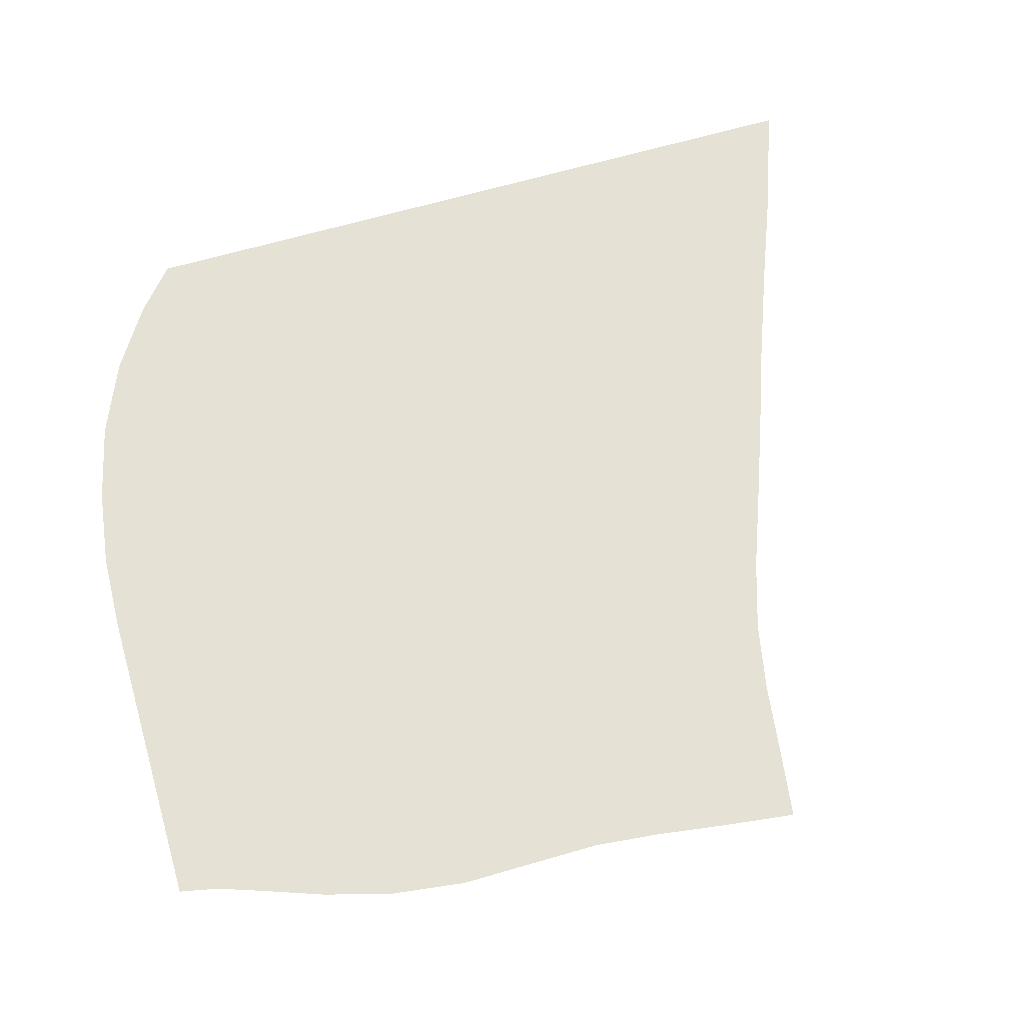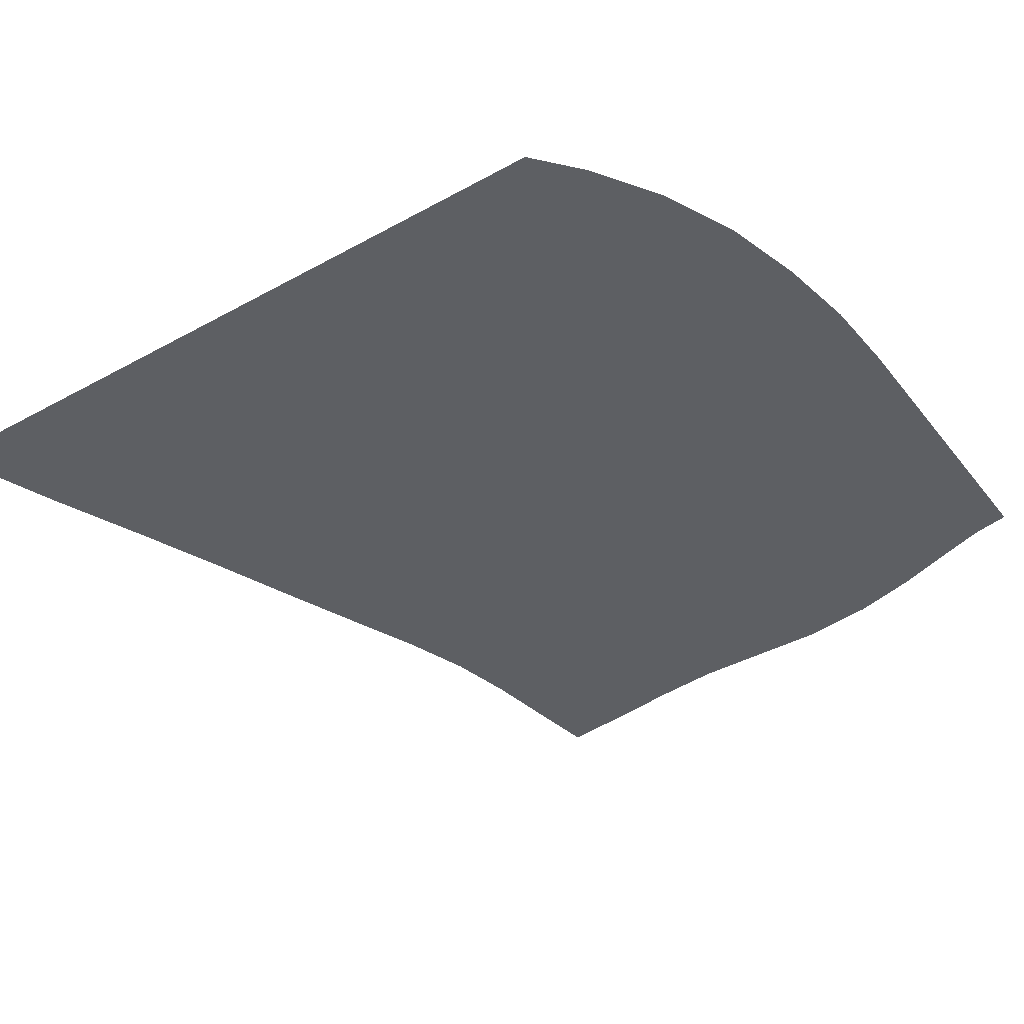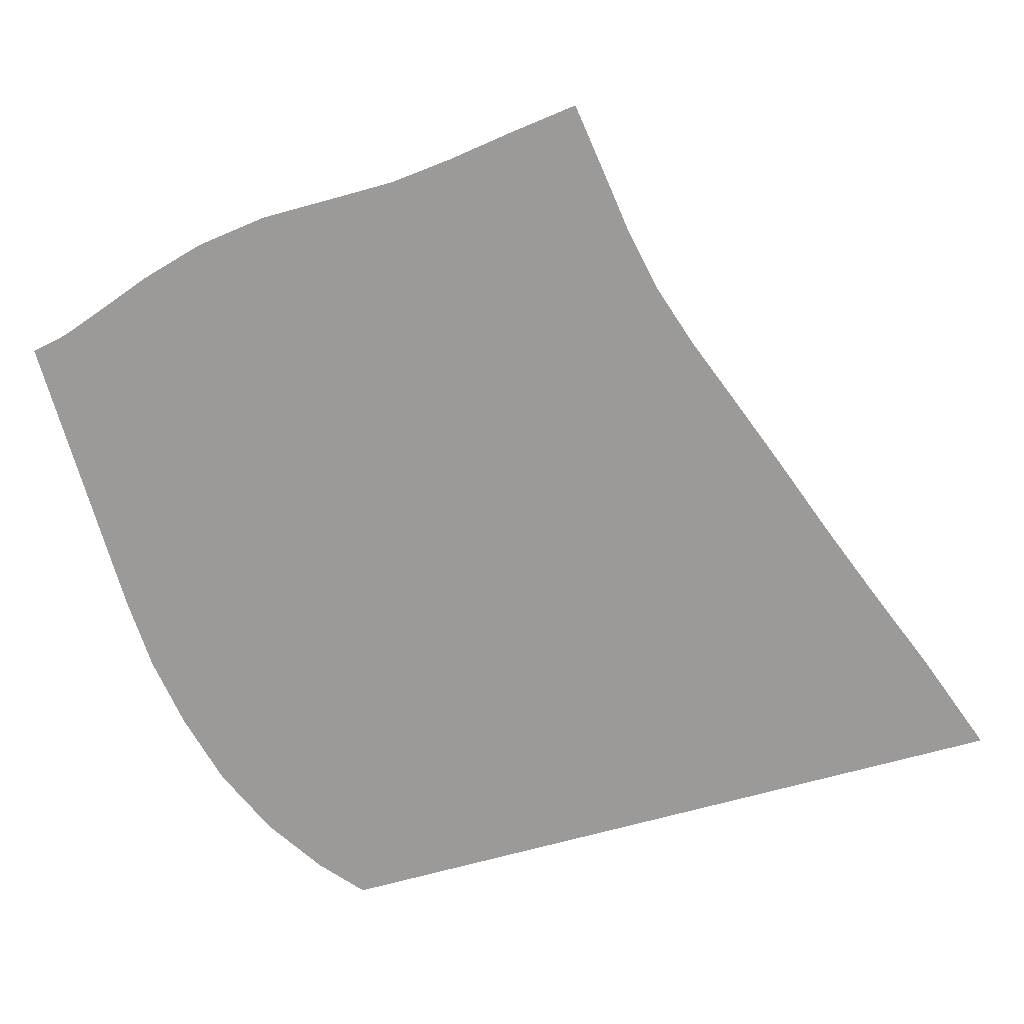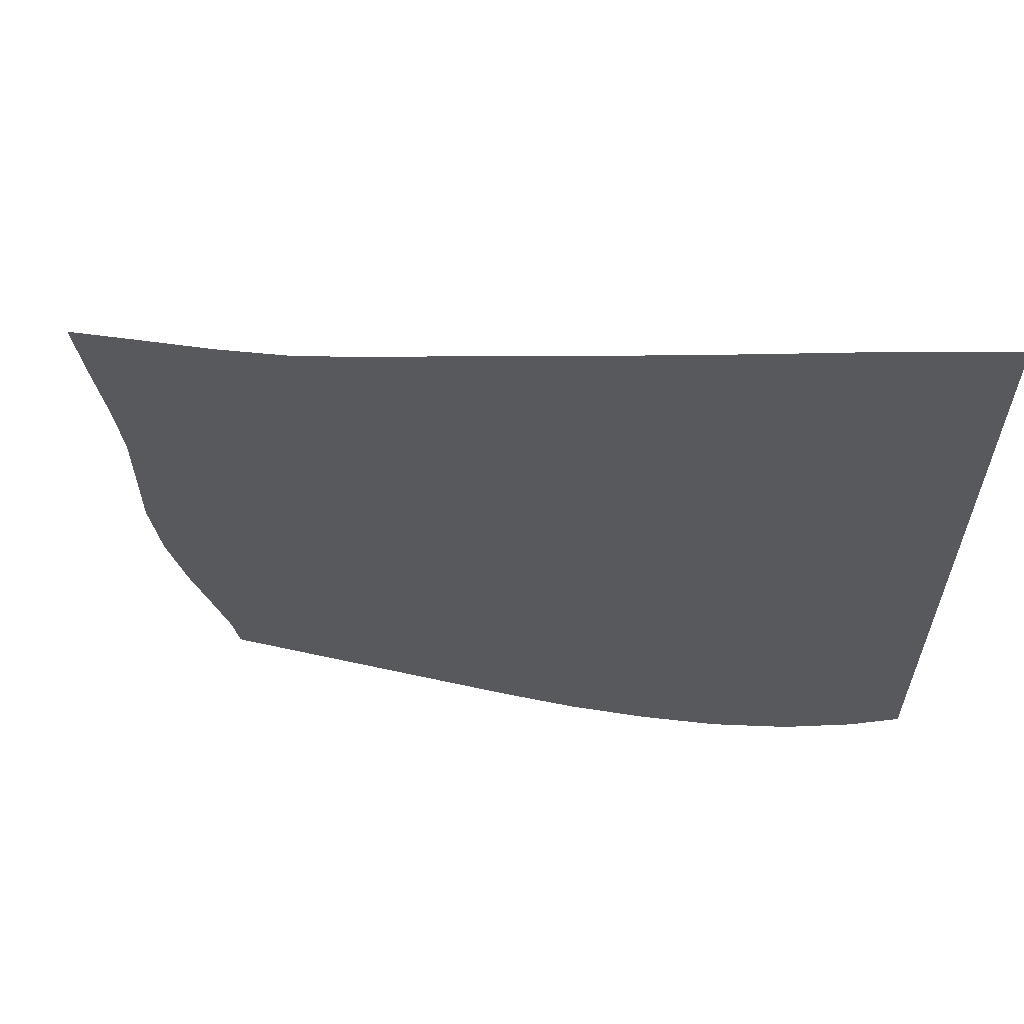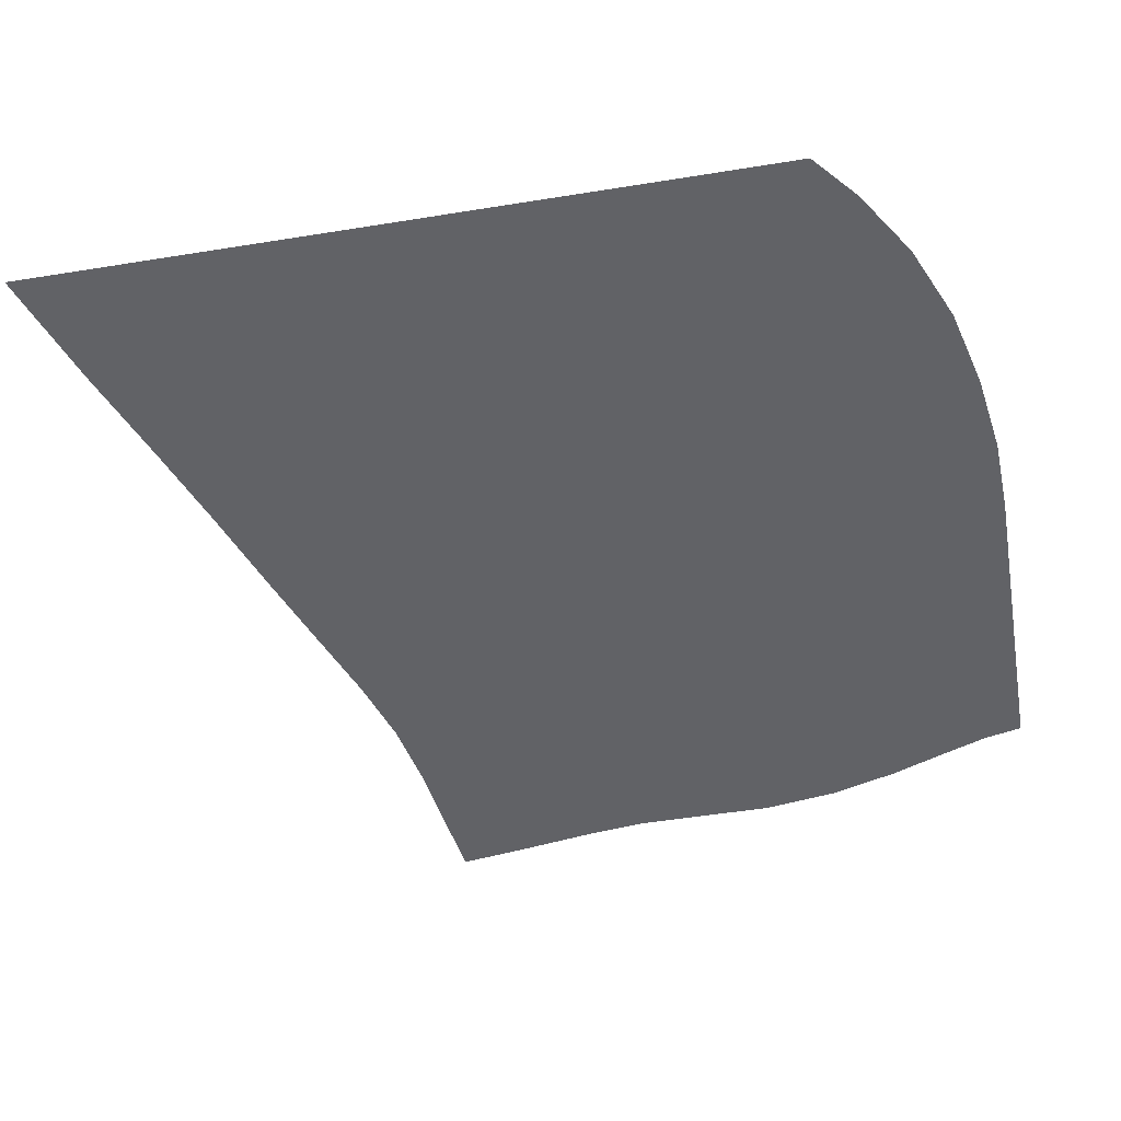
<metadata>
{"format":"obj","ext":"obj","renderer":"f3d","projection":"perspective","resolution":1024,"background":"white","views":[{"elev":64.9,"azim":73.6,"up":"+Z"},{"elev":-39.9,"azim":-55.7,"up":"+Z"},{"elev":-69.4,"azim":105.4,"up":"+Z"},{"elev":62.6,"azim":-167.4,"up":"+Y"},{"elev":-50.7,"azim":-80.0,"up":"+Z"}]}
</metadata>
<code>
v  0.001061  6  0
v  0.7665  5.721  0
v  1.431  5.457  0
v  2.045  5.221  0
v  2.632  5.007  0
v  3.19  4.798  0
v  3.703  4.601  0
v  4.174  4.451  0
v  4.629  4.358  0
v  5.095  4.294  0
v  5.577  4.224  0
v  0.000983  5.499  0
v  0.6679  5.243  0
v  1.3  4.985  0
v  1.905  4.749  0
v  2.486  4.533  0
v  3.038  4.327  0
v  3.56  4.136  0
v  4.057  3.981  0
v  4.542  3.877  0
v  5.025  3.808  0
v  5.514  3.737  0
v  0.000716  4.999  0
v  0.618  4.745  0
v  1.221  4.497  0
v  1.81  4.264  0
v  2.383  4.049  0
v  2.933  3.847  0
v  3.459  3.662  0
v  3.968  3.51  0
v  4.465  3.405  0
v  4.954  3.338  0
v  5.445  3.277  0
v  0.00056  4.499  0
v  0.5884  4.243  0
v  1.17  4.001  0
v  1.744  3.774  0
v  2.307  3.562  0
v  2.854  3.365  0
v  3.384  3.187  0
v  3.902  3.04  0
v  4.409  2.936  0
v  4.907  2.874  0
v  5.398  2.841  0
v  0.000456  3.999  0
v  0.5681  3.74  0
v  1.131  3.5  0
v  1.691  3.28  0
v  2.243  3.075  0
v  2.786  2.886  0
v  3.32  2.716  0
v  3.849  2.575  0
v  4.374  2.472  0
v  4.893  2.41  0
v  5.397  2.39  0
v  0.000372  3.499  0
v  0.5508  3.235  0
v  1.097  2.996  0
v  1.64  2.781  0
v  2.18  2.587  0
v  2.717  2.41  0
v  3.252  2.252  0
v  3.791  2.12  0
v  4.333  2.019  0
v  4.874  1.946  0
v  5.398  1.895  0
v  0.000288  2.999  0
v  0.5332  2.728  0
v  1.061  2.486  0
v  1.586  2.278  0
v  2.112  2.097  0
v  2.64  1.937  0
v  3.171  1.796  0
v  3.711  1.678  0
v  4.258  1.581  0
v  4.804  1.495  0
v  5.33  1.395  0
v  0.000191  2.499  0
v  0.5124  2.22  0
v  1.02  1.973  0
v  1.527  1.769  0
v  2.038  1.603  0
v  2.556  1.464  0
v  3.08  1.344  0
v  3.613  1.246  0
v  4.153  1.164  0
v  4.69  1.076  0
v  5.205  0.9474  0
v  5.8e-05  1.999  0
v  0.4835  1.713  0
v  0.9673  1.458  0
v  1.459  1.256  0
v  1.96  1.106  0
v  2.47  0.9901  0
v  2.987  0.8941  0
v  3.512  0.8217  0
v  4.04  0.7616  0
v  4.562  0.6914  0
v  5.067  0.5681  0
v  -0.000163  1.499  0
v  0.4323  1.212  0
v  0.8889  0.9464  0
v  1.375  0.7415  0
v  1.879  0.6047  0
v  2.388  0.511  0
v  2.904  0.4444  0
v  3.426  0.4027  0
v  3.946  0.3709  0
v  4.456  0.3336  0
v  4.957  0.2537  0
v  -0.000864  0.9997  0
v  0.3083  0.7365  0
v  0.7483  0.4559  0
v  1.263  0.2356  0
v  1.798  0.1013  0
v  2.326  0.02195  0
v  2.852  0  0
v  3.383  0  0
v  3.907  0  0
v  4.416  0  0
v  4.904  0  0
f 1 2 13
f 1 13 12
f 2 3 14
f 2 14 13
f 3 4 15
f 3 15 14
f 4 5 16
f 4 16 15
f 5 6 17
f 5 17 16
f 6 7 18
f 6 18 17
f 7 8 19
f 7 19 18
f 8 9 20
f 8 20 19
f 9 10 21
f 9 21 20
f 10 11 22
f 10 22 21
f 12 13 24
f 12 24 23
f 13 14 25
f 13 25 24
f 14 15 26
f 14 26 25
f 15 16 27
f 15 27 26
f 16 17 28
f 16 28 27
f 17 18 29
f 17 29 28
f 18 19 30
f 18 30 29
f 19 20 31
f 19 31 30
f 20 21 32
f 20 32 31
f 21 22 33
f 21 33 32
f 23 24 35
f 23 35 34
f 24 25 36
f 24 36 35
f 25 26 37
f 25 37 36
f 26 27 38
f 26 38 37
f 27 28 39
f 27 39 38
f 28 29 40
f 28 40 39
f 29 30 41
f 29 41 40
f 30 31 42
f 30 42 41
f 31 32 43
f 31 43 42
f 32 33 44
f 32 44 43
f 34 35 46
f 34 46 45
f 35 36 47
f 35 47 46
f 36 37 48
f 36 48 47
f 37 38 49
f 37 49 48
f 38 39 50
f 38 50 49
f 39 40 51
f 39 51 50
f 40 41 52
f 40 52 51
f 41 42 53
f 41 53 52
f 42 43 54
f 42 54 53
f 43 44 55
f 43 55 54
f 45 46 57
f 45 57 56
f 46 47 58
f 46 58 57
f 47 48 59
f 47 59 58
f 48 49 60
f 48 60 59
f 49 50 61
f 49 61 60
f 50 51 62
f 50 62 61
f 51 52 63
f 51 63 62
f 52 53 64
f 52 64 63
f 53 54 65
f 53 65 64
f 54 55 66
f 54 66 65
f 56 57 68
f 56 68 67
f 57 58 69
f 57 69 68
f 58 59 70
f 58 70 69
f 59 60 71
f 59 71 70
f 60 61 72
f 60 72 71
f 61 62 73
f 61 73 72
f 62 63 74
f 62 74 73
f 63 64 75
f 63 75 74
f 64 65 76
f 64 76 75
f 65 66 77
f 65 77 76
f 67 68 79
f 67 79 78
f 68 69 80
f 68 80 79
f 69 70 81
f 69 81 80
f 70 71 82
f 70 82 81
f 71 72 83
f 71 83 82
f 72 73 84
f 72 84 83
f 73 74 85
f 73 85 84
f 74 75 86
f 74 86 85
f 75 76 87
f 75 87 86
f 76 77 88
f 76 88 87
f 78 79 90
f 78 90 89
f 79 80 91
f 79 91 90
f 80 81 92
f 80 92 91
f 81 82 93
f 81 93 92
f 82 83 94
f 82 94 93
f 83 84 95
f 83 95 94
f 84 85 96
f 84 96 95
f 85 86 97
f 85 97 96
f 86 87 98
f 86 98 97
f 87 88 99
f 87 99 98
f 89 90 101
f 89 101 100
f 90 91 102
f 90 102 101
f 91 92 103
f 91 103 102
f 92 93 104
f 92 104 103
f 93 94 105
f 93 105 104
f 94 95 106
f 94 106 105
f 95 96 107
f 95 107 106
f 96 97 108
f 96 108 107
f 97 98 109
f 97 109 108
f 98 99 110
f 98 110 109
f 100 101 112
f 100 112 111
f 101 102 113
f 101 113 112
f 102 103 114
f 102 114 113
f 103 104 115
f 103 115 114
f 104 105 116
f 104 116 115
f 105 106 117
f 105 117 116
f 106 107 118
f 106 118 117
f 107 108 119
f 107 119 118
f 108 109 120
f 108 120 119
f 109 110 121
f 109 121 120

</code>
